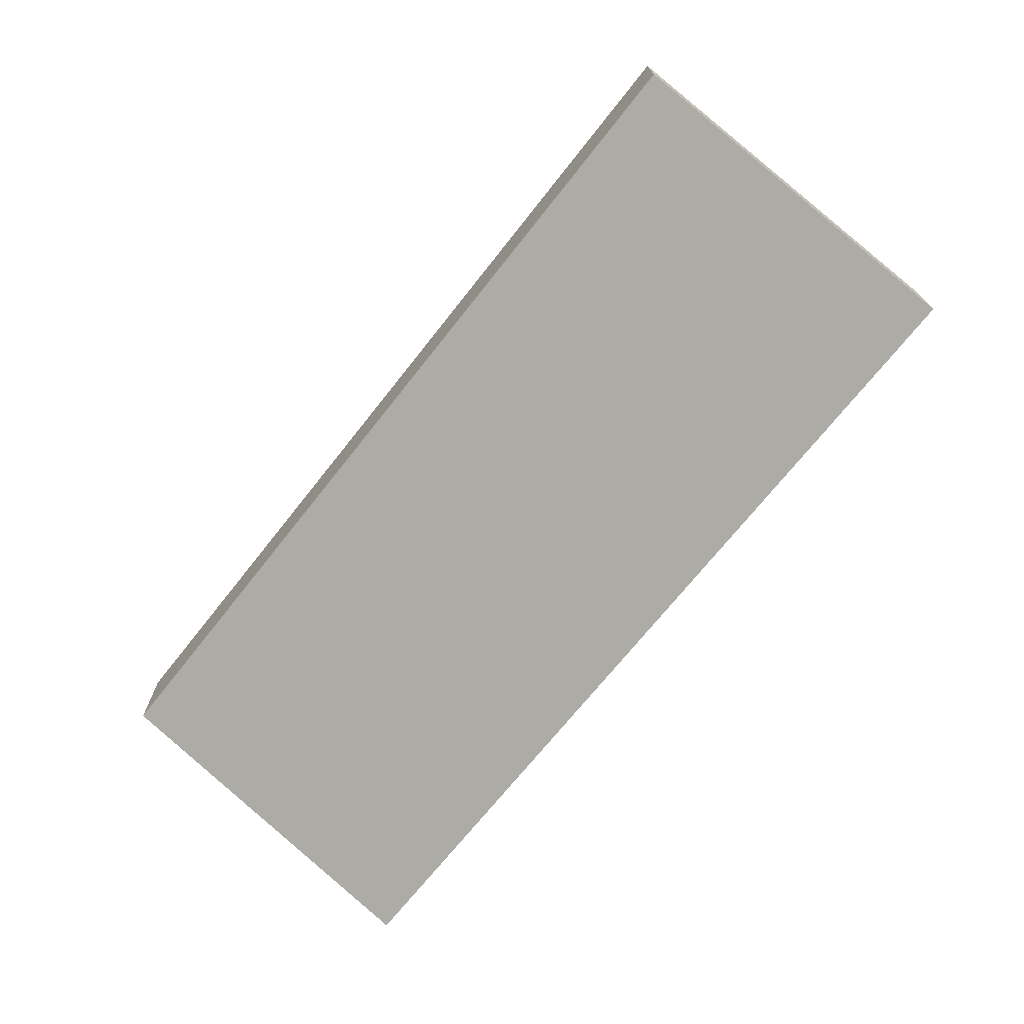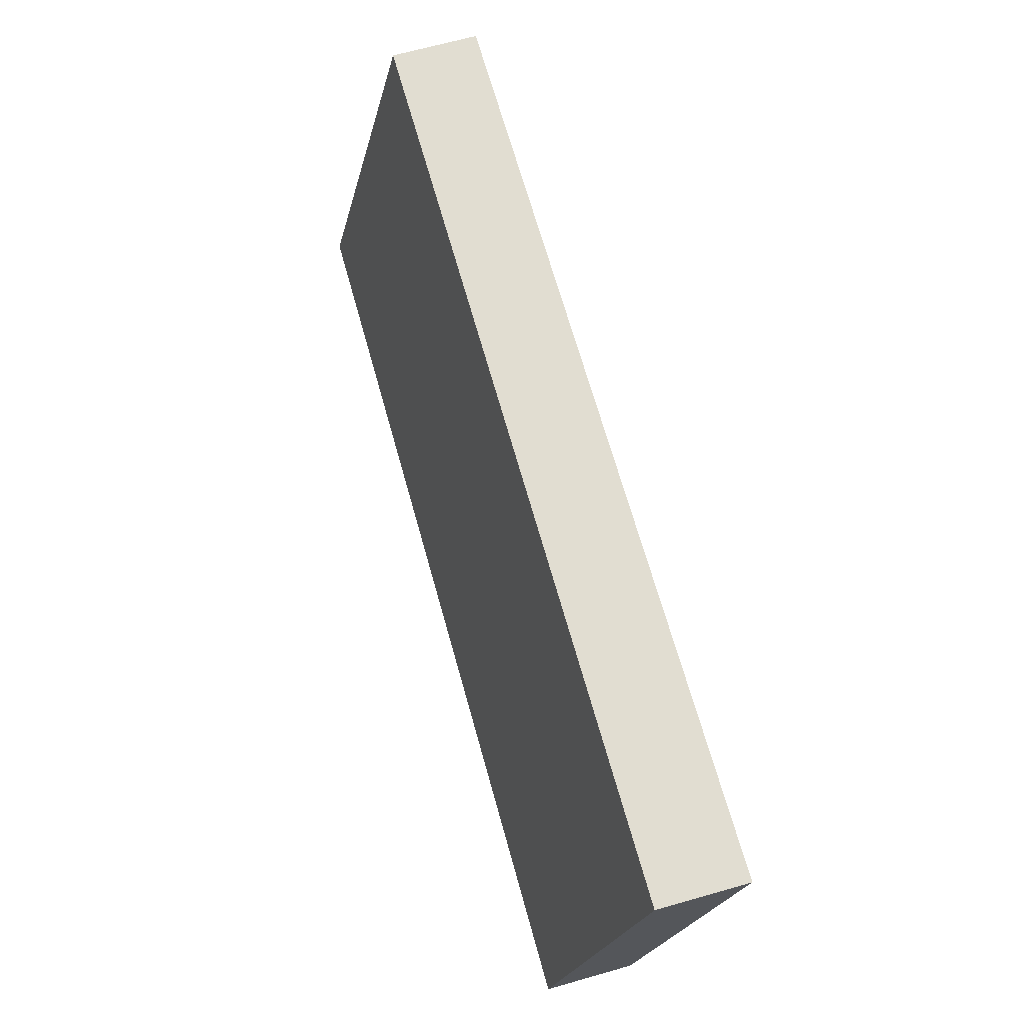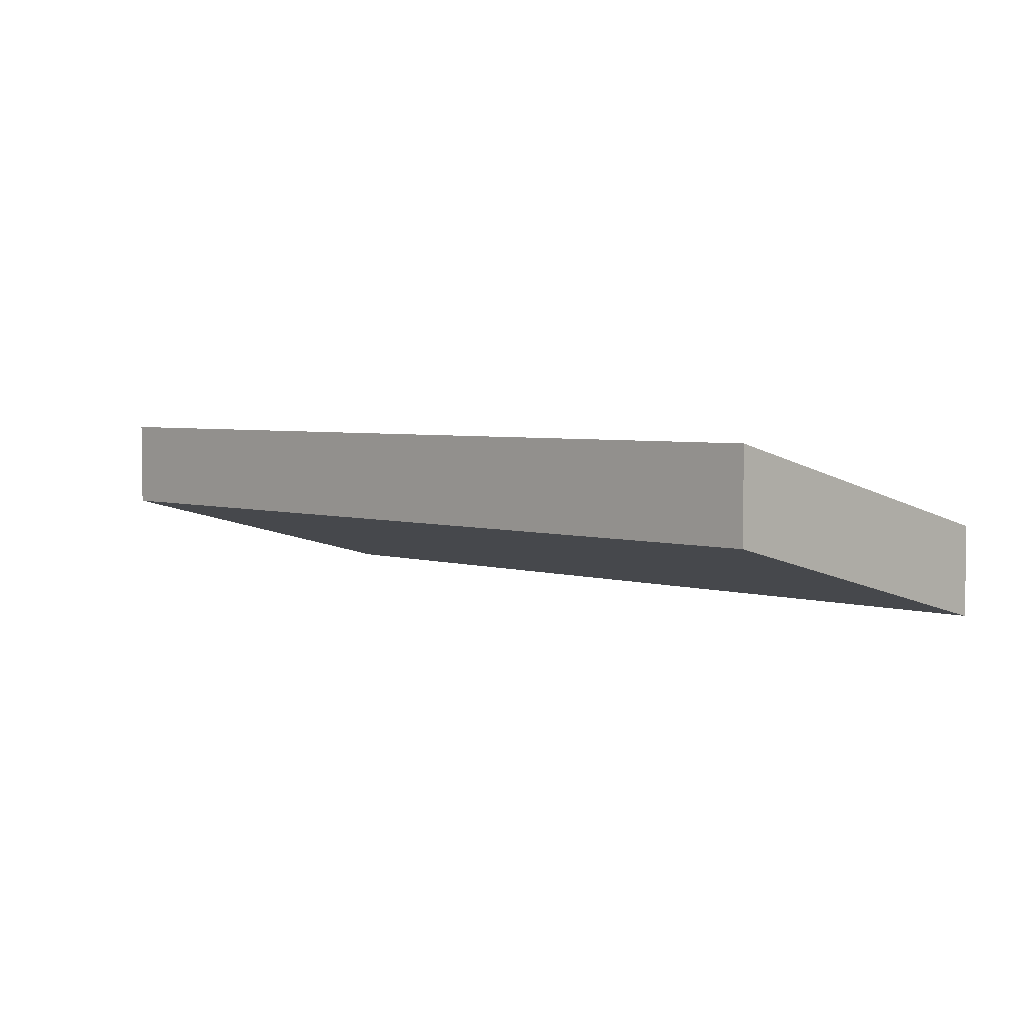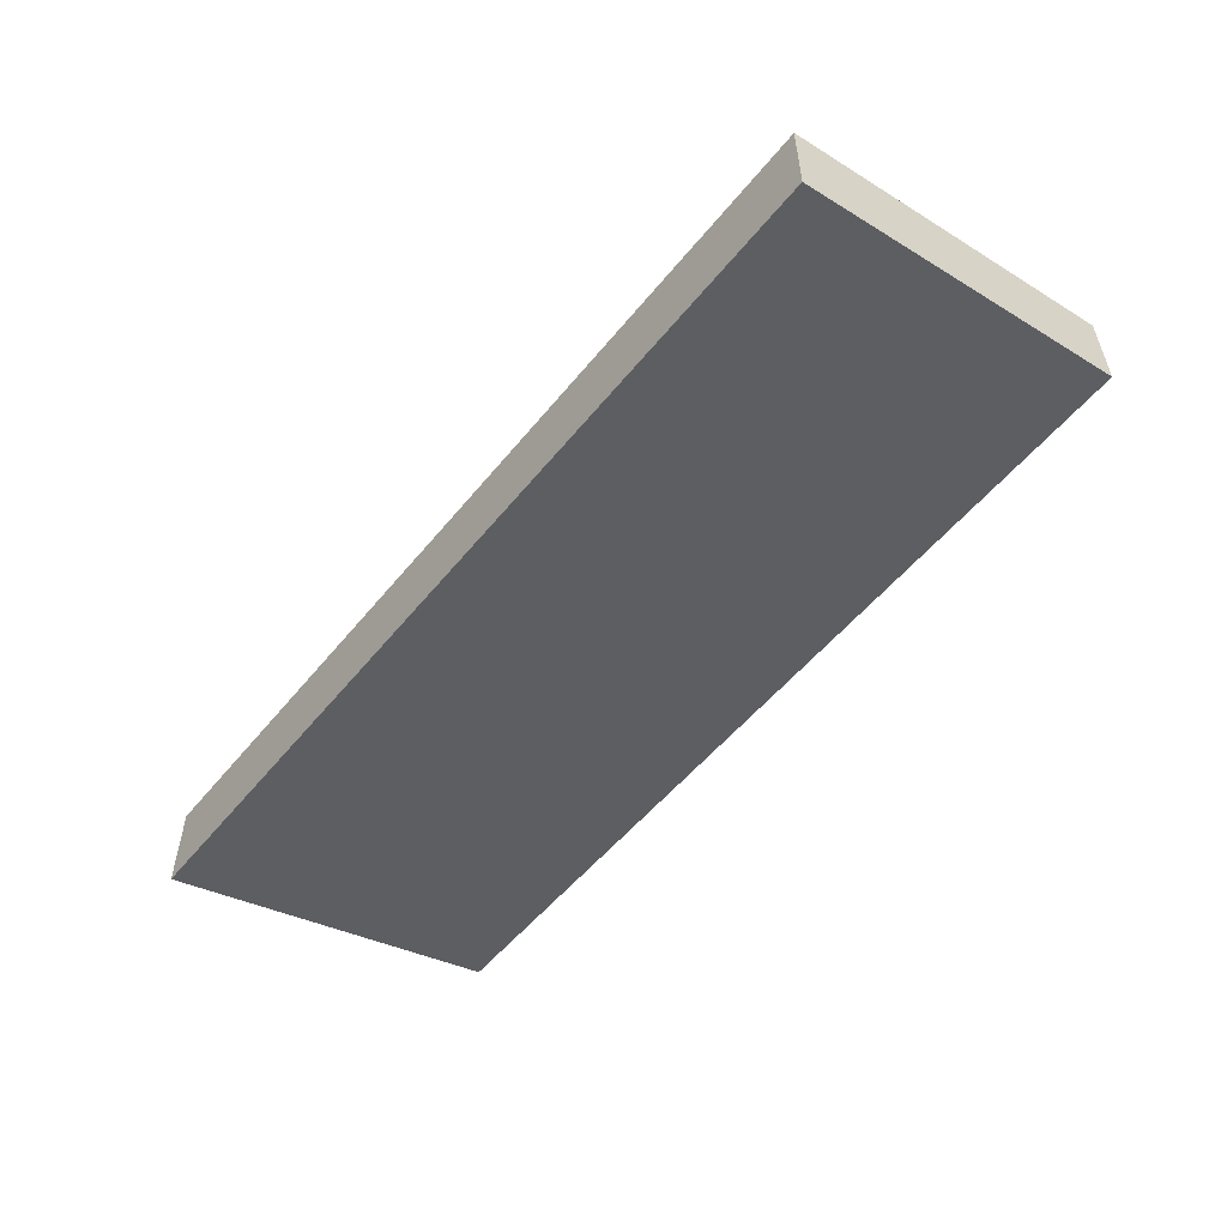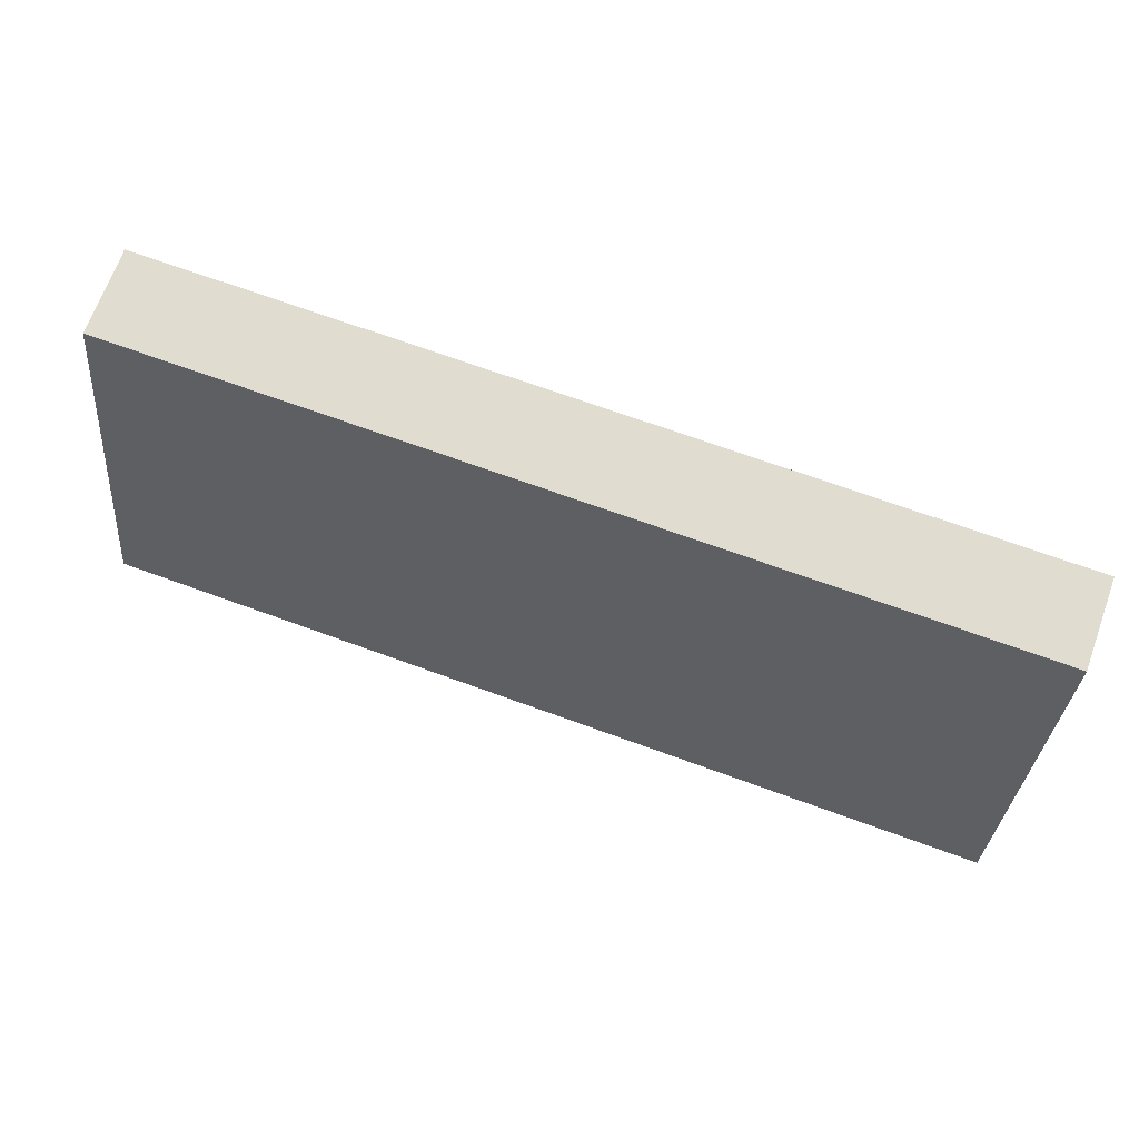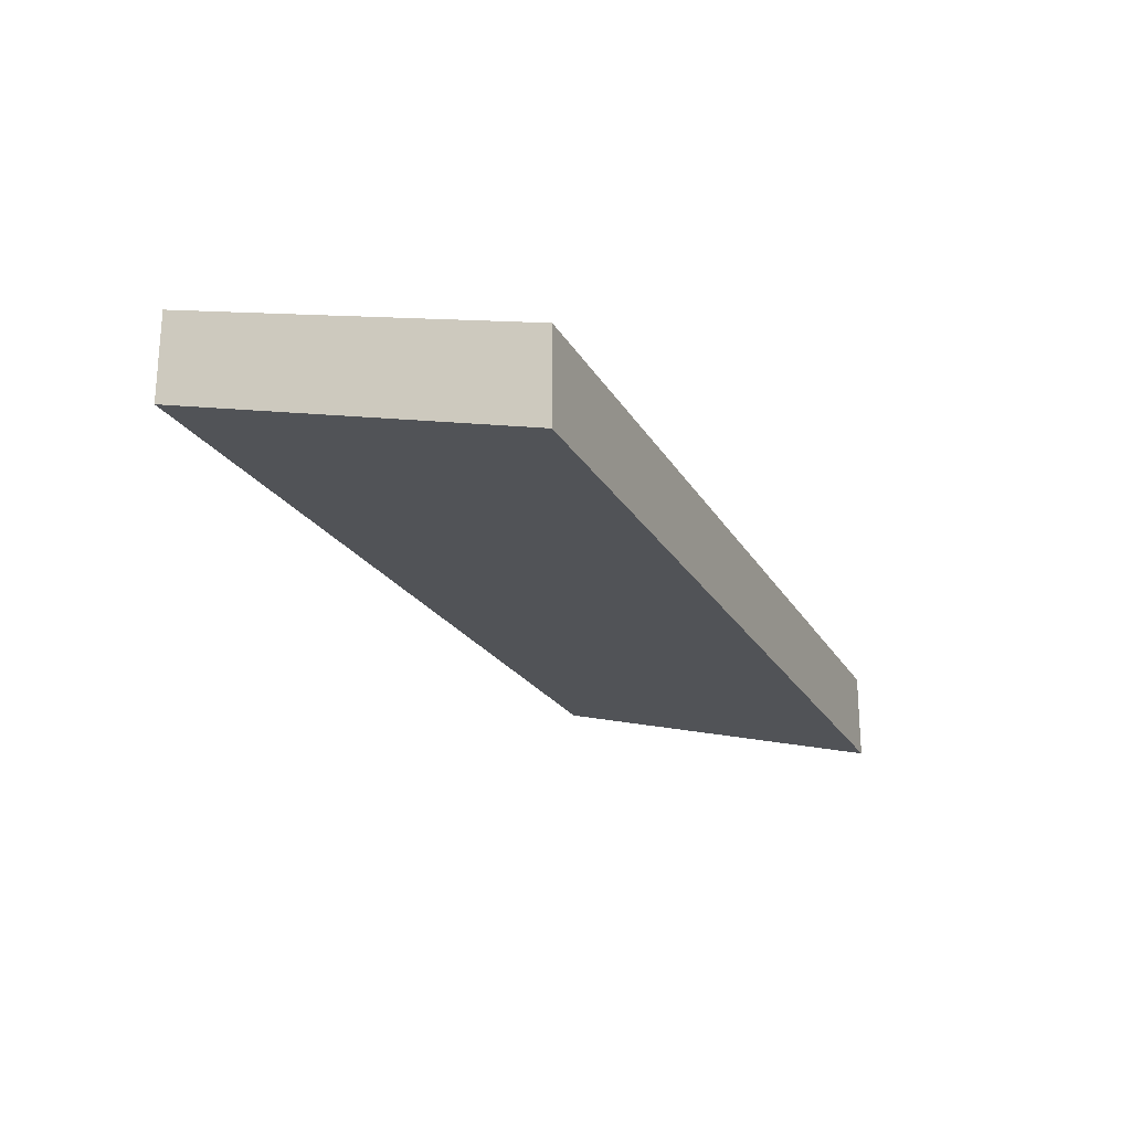
<metadata>
{"format":"obj","ext":"obj","renderer":"f3d","projection":"perspective","resolution":1024,"background":"white","views":[{"elev":-70.4,"azim":-128.3,"up":"+Y"},{"elev":68.7,"azim":-105.7,"up":"+Z"},{"elev":4.0,"azim":-134.7,"up":"+Y"},{"elev":-53.4,"azim":51.9,"up":"+Y"},{"elev":69.7,"azim":-160.0,"up":"+Z"},{"elev":-22.1,"azim":-67.5,"up":"+Y"}]}
</metadata>
<code>
g COL_FallGuy_Halloween_JW_HidersPlatform (35)
v -5.75 -1 -14
v -16 -1 -14
v -5.75 0 -14
v -16 0 -14
v -16 -1 -14
v -16 0 -18
v -16 0 -14
v -16 1 -18
v -16 0 -18
v -5.75 0 -18
v -16 1 -18
v -5.75 1 -18
v -5.75 0 -18
v -5.75 -1 -14
v -5.75 1 -18
v -5.75 0 -14
v -5.75 0 -14
v -16 0 -14
v -5.75 1 -18
v -16 1 -18
v -5.75 0 -18
v -16 0 -18
v -5.75 -1 -14
v -16 -1 -14
g COL_FallGuy_Halloween_JW_HidersPlatform (35)_0
f 3 2 1
f 3 4 2
f 7 6 5
f 7 8 6
f 11 10 9
f 11 12 10
f 15 14 13
f 15 16 14
f 19 18 17
f 19 20 18
f 23 22 21
f 23 24 22

</code>
